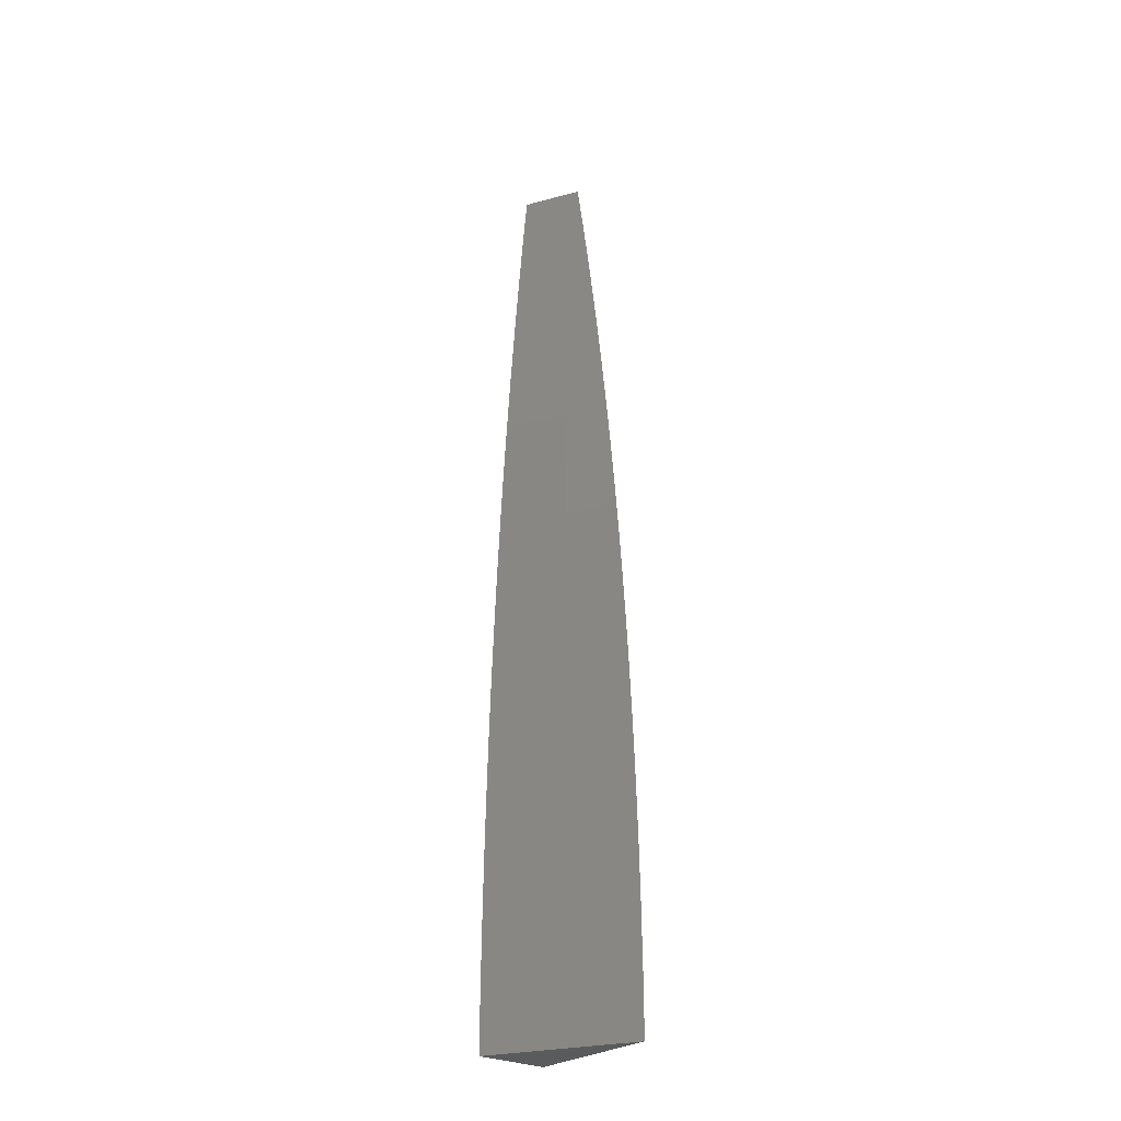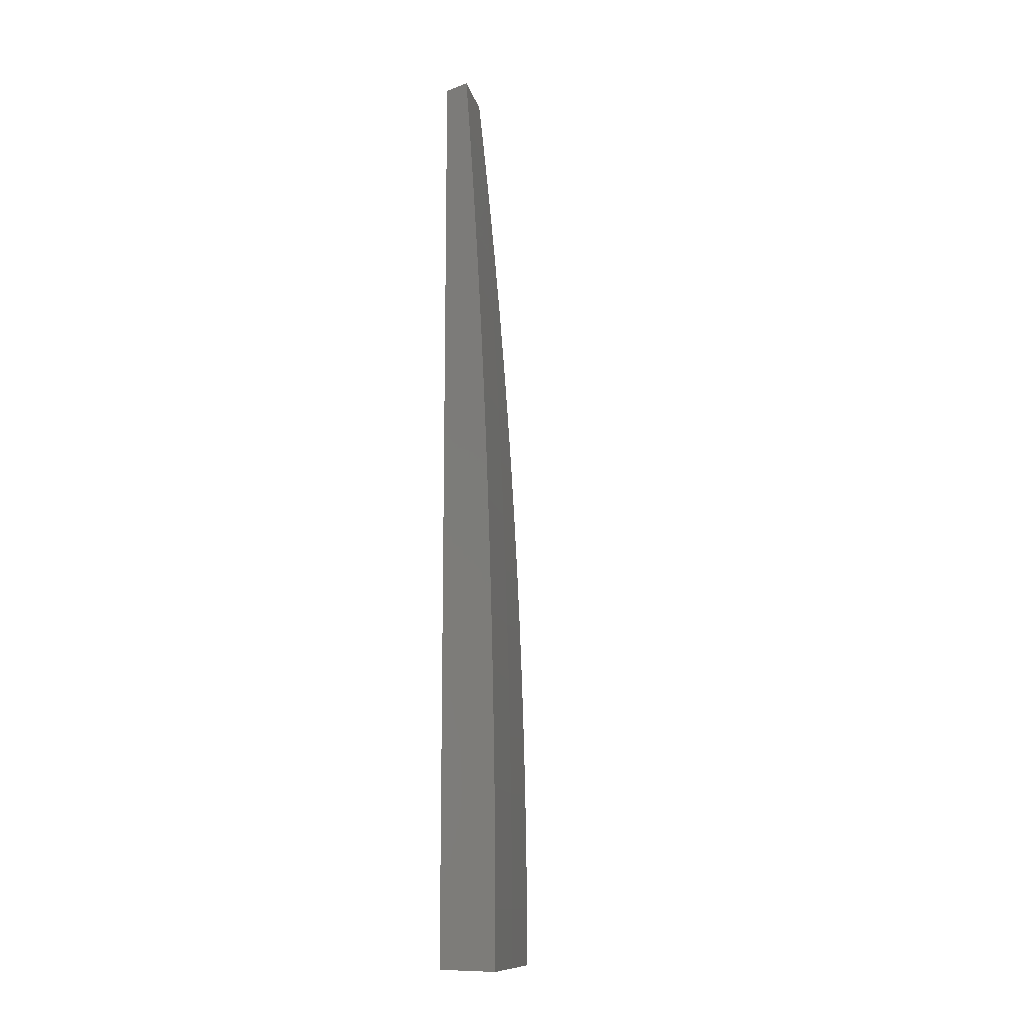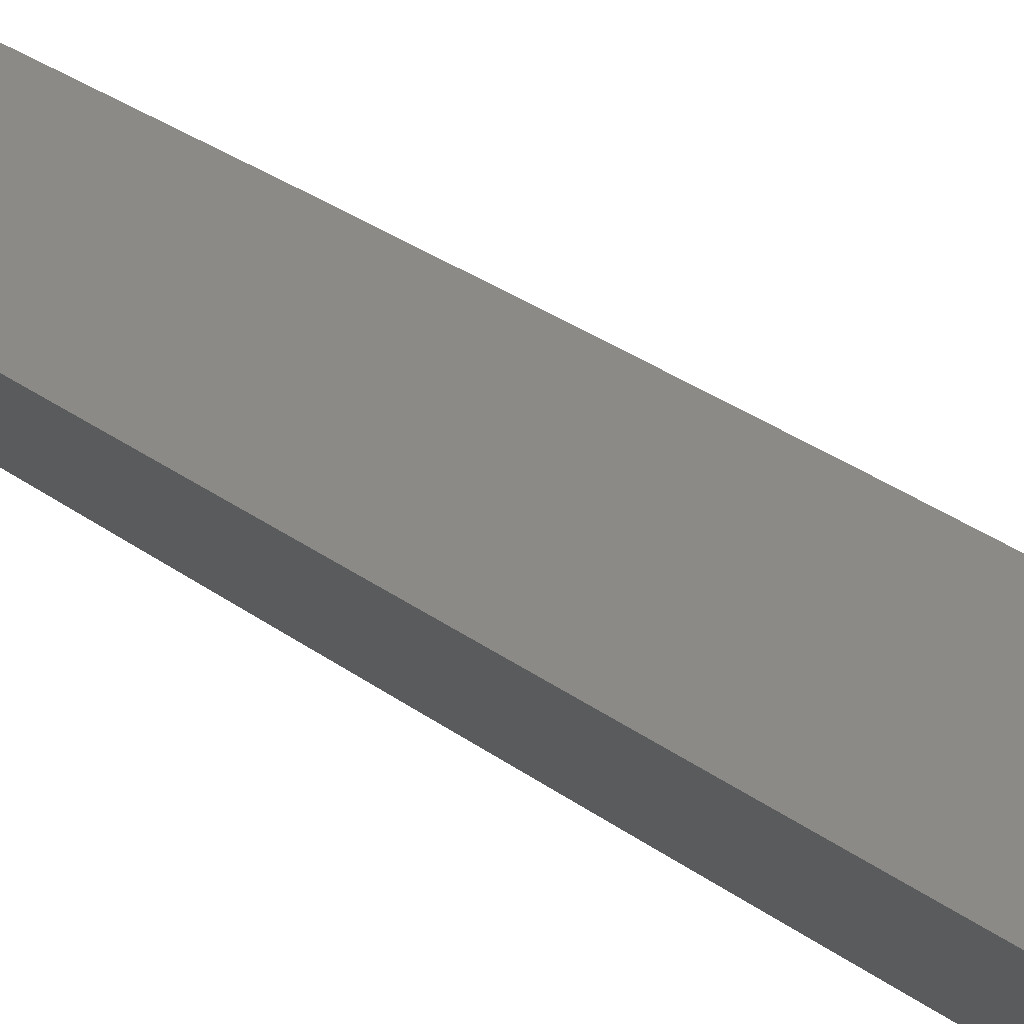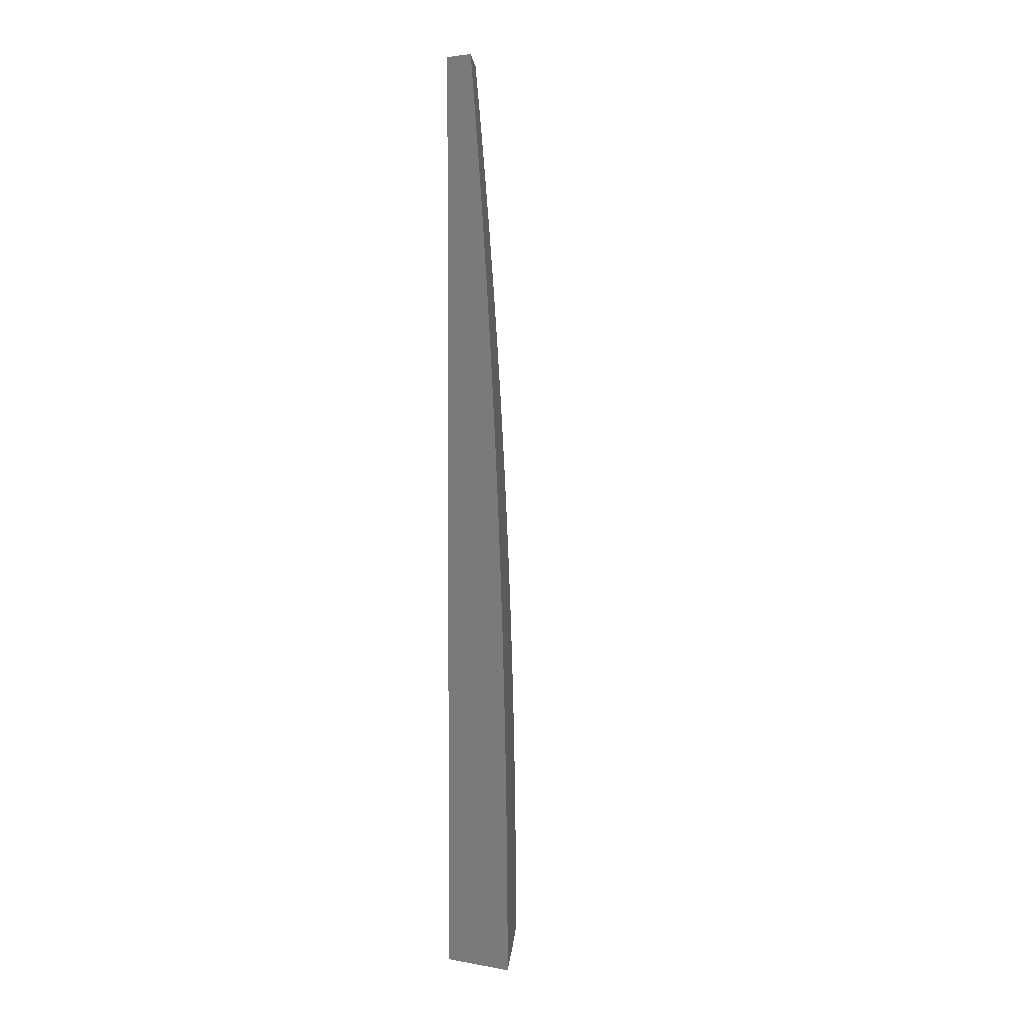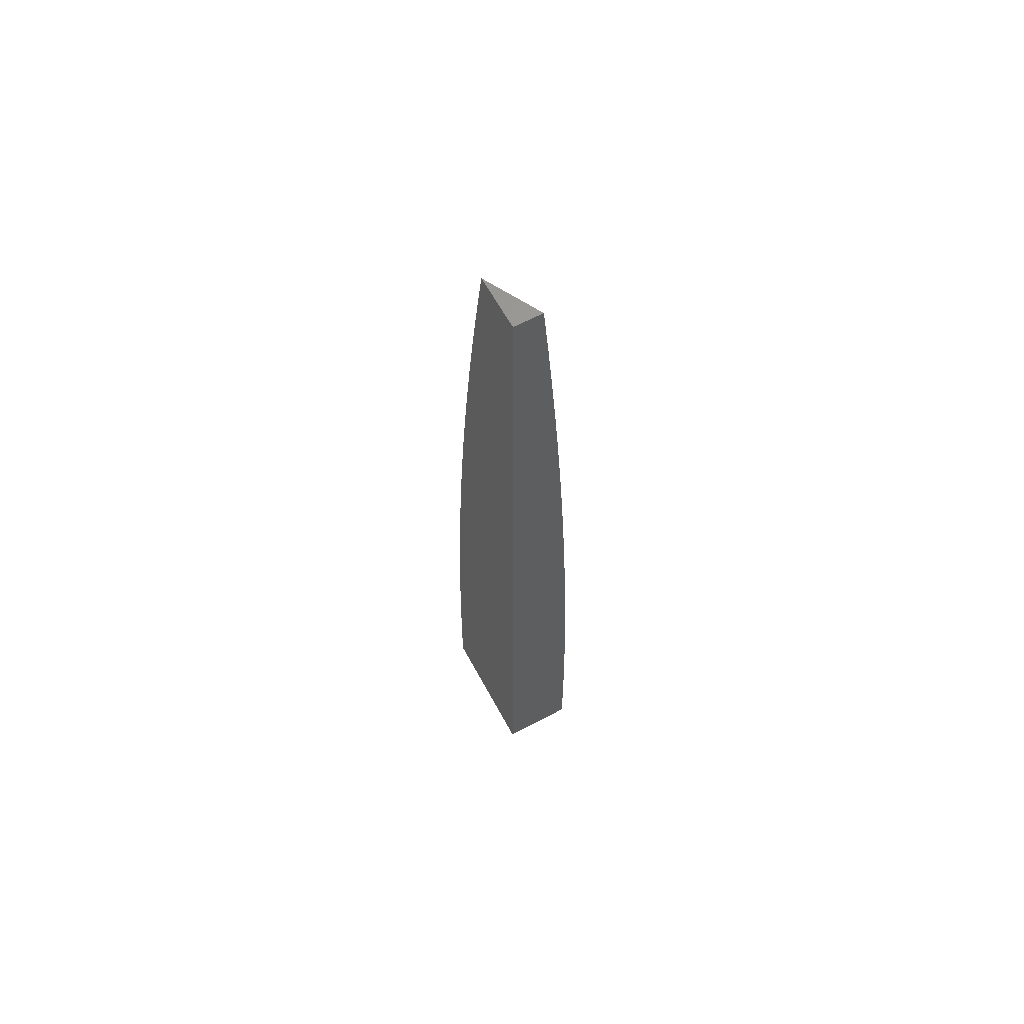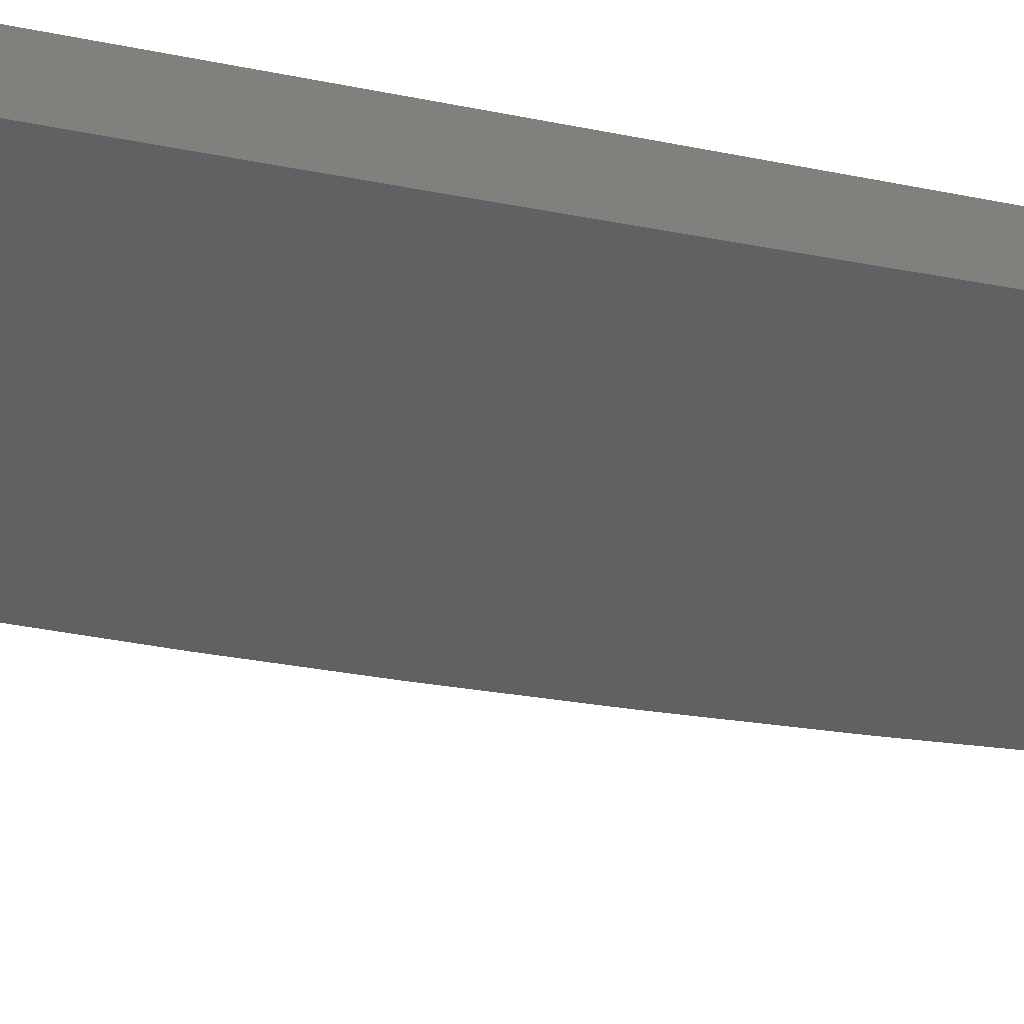
<metadata>
{"format":"stl","ext":"stl","renderer":"f3d","projection":"perspective","resolution":1024,"background":"white","views":[{"elev":-26.5,"azim":-39.3,"up":"+Z"},{"elev":-12.3,"azim":-140.2,"up":"+Z"},{"elev":79.0,"azim":119.8,"up":"+Y"},{"elev":2.8,"azim":-148.8,"up":"+Z"},{"elev":62.5,"azim":151.6,"up":"+Z"},{"elev":15.0,"azim":-50.8,"up":"+Y"}]}
</metadata>
<code>
# stl→obj: 52 verts, 100 faces
v -10.08 -5 0.0626
v -10.08 -5 0
v -10.04 -5.073 0.06159
v -10.04 -5.073 -1.271e-34
v -10 -5.146 0
v -10 -5.145 0.06285
v -10.04 -5.073 0.1233
v -10.08 -5 0.1252
v -10.04 -5.072 0.1852
v -10.08 -5 0.1878
v -10.04 -5.072 0.2471
v -10.07 -5 0.2504
v -10.04 -5.071 0.3092
v -10.07 -5 0.3129
v -10.03 -5.07 0.3715
v -10.07 -5 0.3755
v -10.03 -5.069 0.4338
v -10.07 -5 0.438
v -10.03 -5.068 0.4963
v -10.07 -5 0.5005
v -10.03 -5.067 0.5589
v -10.06 -5 0.5631
v -10.02 -5.066 0.6216
v -10.06 -5 0.6255
v -10.02 -5.064 0.6844
v -10.05 -5 0.688
v -10.02 -5.063 0.7473
v -10.05 -5 0.7505
v -10.01 -5.061 0.8103
v -10.05 -5 0.8129
v -10.01 -5.059 0.8734
v -10.04 -5 0.8753
v -10.01 -5.057 0.9367
v -10.04 -5 0.9377
v -10.03 -5 1
v -10 -5.058 1
v -10 -5.068 0.9381
v -10 -5.078 0.876
v -10 -5.087 0.8139
v -10 -5.096 0.7517
v -10 -5.104 0.6894
v -10 -5.111 0.627
v -10 -5.118 0.5645
v -10 -5.124 0.502
v -10 -5.129 0.4394
v -10 -5.133 0.3767
v -10 -5.137 0.314
v -10 -5.14 0.2513
v -10 -5.143 0.1885
v -10 -5.144 0.1257
v -10 -5 1
v -10 -5 0
f 1 2 3
f 3 2 4
f 3 4 5
f 5 6 3
f 3 6 7
f 3 7 1
f 1 7 8
f 8 7 9
f 8 9 10
f 10 9 11
f 10 11 12
f 12 11 13
f 12 13 14
f 14 13 15
f 14 15 16
f 16 15 17
f 16 17 18
f 18 17 19
f 18 19 20
f 20 19 21
f 20 21 22
f 22 21 23
f 22 23 24
f 24 23 25
f 24 25 26
f 26 25 27
f 26 27 28
f 28 27 29
f 28 29 30
f 30 29 31
f 30 31 32
f 32 31 33
f 32 33 34
f 34 33 35
f 35 33 36
f 36 33 37
f 37 33 38
f 38 33 31
f 38 31 39
f 39 31 29
f 39 29 40
f 40 29 27
f 40 27 41
f 41 27 25
f 41 25 42
f 42 25 23
f 42 23 43
f 43 23 21
f 43 21 44
f 44 21 19
f 44 19 45
f 45 19 17
f 45 17 46
f 46 17 15
f 46 15 47
f 47 15 13
f 47 13 48
f 48 13 11
f 48 11 49
f 49 11 9
f 49 9 50
f 50 9 7
f 50 7 6
f 36 37 51
f 51 37 38
f 51 38 52
f 52 38 39
f 52 39 40
f 40 41 52
f 52 41 42
f 52 42 43
f 43 44 52
f 52 44 45
f 52 45 46
f 46 47 52
f 52 47 48
f 52 48 49
f 49 50 52
f 52 50 6
f 52 6 5
f 5 4 52
f 52 4 2
f 35 36 51
f 2 1 52
f 52 1 8
f 52 8 10
f 10 12 52
f 52 12 14
f 52 14 16
f 16 18 52
f 52 18 20
f 52 20 22
f 22 24 52
f 52 24 26
f 52 26 28
f 28 30 52
f 52 30 32
f 52 32 51
f 51 32 34
f 51 34 35

</code>
